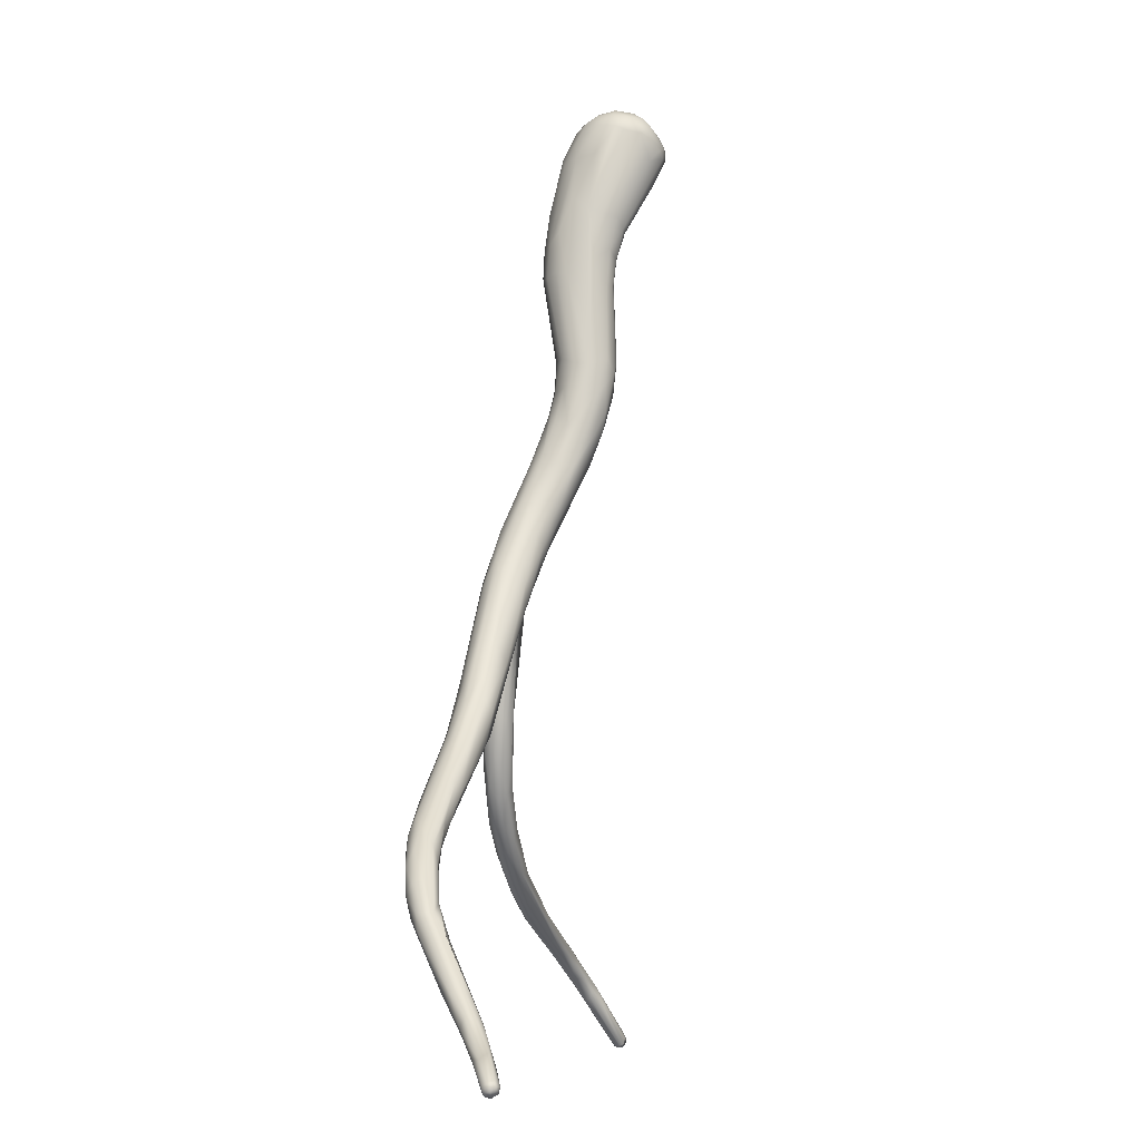
<metadata>
{"format":"obj","ext":"obj","renderer":"f3d","projection":"perspective","resolution":1024,"background":"white","views":[{"elev":77.7,"azim":69.3,"up":"+Y"}]}
</metadata>
<code>
o grp1
v 3.38 -153.3 1137
v 3 -154.6 1137
v 3.418 -154.4 1137
v 3.057 -153.9 1135
v 3.312 -153.1 1135
v 2.859 -154.5 1136
v 3.687 -152.5 1135
v 2.921 -153.8 1136
v 3.288 -153.1 1136
v 3.056 -155.5 1136
v 3.193 -155 1135
v 3.302 -155.6 1137
v 4.029 -152.5 1136
v 4.604 -152 1135
v 3.938 -155.4 1138
v 5.484 -152.9 1138
v 5.76 -152.3 1137
v 4.266 -153.2 1138
v 4.676 -156 1138
v 5.297 -153.7 1139
v 4.691 -154.4 1139
v 4.961 -155.1 1139
v 3.443 -153.7 1134
v 3.777 -153.3 1134
v 3.414 -155.8 1135
v 3.571 -156.2 1136
v 4.188 -152.4 1134
v 4.453 -152.9 1133
v 4.92 -152.3 1134
v 3.454 -156.1 1137
v 4.253 -156.6 1136
v 5.034 -152 1135
v 4.627 -156.3 1137
v 5.655 -155.7 1139
v 8.156 -155.1 1141
v 7.804 -152.8 1139
v 7.844 -154.3 1141
v 8.75 -155.6 1141
v 9.93 -153.6 1142
v 4.564 -153.7 1133
v 3.883 -154.8 1134
v 5.113 -152.9 1133
v 4.335 -156.4 1135
v 4.469 -155.8 1134
v 5.587 -152.2 1134
v 8.833 -152.5 1139
v 9.188 -156 1141
v 9.516 -153 1141
v 9.938 -154.4 1142
v 4.969 -155.2 1133
v 5.996 -152.6 1133
v 5.084 -156.5 1134
v 7.199 -152.9 1134
v 7.251 -156.4 1138
v 11.48 -154.7 1143
v 5.646 -154.4 1133
v 5.871 -155.4 1133
v 5.365 -156.1 1133
v 6.435 -153.7 1133
v 6.287 -154.5 1133
v 5.787 -156.2 1134
v 9.432 -152.6 1138
v 11.74 -156 1142
v 12.45 -152.6 1141
v 10.69 -155.5 1142
v 11.81 -153.7 1142
v 11.88 -155.3 1143
v 11.86 -153 1142
v 11.84 -154.1 1143
v 6.561 -155.2 1133
v 6.922 -154.6 1133
v 6.198 -155.7 1133
v 6.716 -153.2 1133
v 7.094 -153.7 1133
v 7.041 -155.7 1134
v 8.567 -156.3 1137
v 9.861 -153 1137
v 11.99 -152.5 1139
v 9.785 -156.4 1140
v 12.01 -156.3 1140
v 12.76 -156.2 1141
v 8.234 -154.4 1134
v 7.383 -155.1 1133
v 10.27 -155 1137
v 9.896 -155.9 1137
v 10.48 -153.7 1137
v 10.72 -154.1 1137
v 12.51 -156 1140
v 11.62 -153.1 1138
v 18.25 -152.3 1142
v 17.08 -154.9 1144
v 17.13 -153.1 1143
v 10.93 -154.7 1137
v 12.2 -153.8 1138
v 11.9 -155.4 1138
v 13.94 -152.9 1139
v 17.54 -155.7 1143
v 17.33 -155.4 1143
v 16.98 -154.3 1144
v 17.04 -153.7 1144
v 11.96 -154.7 1138
v 13.66 -153.9 1139
v 13.55 -154.7 1139
v 13.82 -153.6 1139
v 17.82 -152.5 1143
v 13.57 -155.3 1139
v 18.23 -155.9 1142
v 18.12 -152.8 1141
v 18.34 -154 1140
v 19.03 -153.4 1141
v 18.97 -152.9 1144
v 18.96 -153.6 1145
v 18.5 -154.5 1144
v 16.7 -152.9 1140
v 18.45 -155.9 1143
v 18.52 -155.2 1144
v 20.3 -155.8 1144
v 21.3 -152.4 1145
v 21.02 -152.8 1145
v 20.12 -153.9 1145
v 18.16 -154.5 1140
v 17.66 -155.1 1140
v 18.25 -155.5 1141
v 20.23 -152.5 1143
v 19.67 -152.8 1142
v 20.37 -155.1 1145
v 20.68 -155.4 1145
v 20.58 -154.6 1146
v 22.46 -152.7 1147
v 22.57 -153.5 1148
v 20.12 -154.3 1141
v 19.66 -155.2 1141
v 20.6 -155.6 1143
v 23.25 -152.2 1146
v 22.61 -152.9 1147
v 23.84 -154.2 1149
v 25.09 -152 1149
v 26.09 -152.4 1151
v 21.25 -153.2 1142
v 21.66 -154.6 1142
v 22.64 -155.6 1145
v 22.44 -153 1143
v 23.61 -155.1 1148
v 23.91 -152.4 1145
v 24.51 -155.2 1147
v 24.63 -152 1148
v 23.64 -154.6 1148
v 25.34 -151.8 1148
v 26.93 -151.1 1150
v 26.16 -153.2 1151
v 25.91 -153.9 1150
v 27.93 -151 1152
v 21.84 -155 1143
v 22.27 -153.7 1143
v 23.04 -155.4 1145
v 26.67 -152.6 1147
v 25.49 -152 1147
v 25.94 -154.6 1149
v 26.5 -152 1148
v 27.24 -151.4 1149
v 28.67 -150.5 1151
v 28.75 -150.3 1152
v 28.44 -152.3 1152
v 28.3 -152.7 1152
v 29.16 -150.7 1153
v 29.03 -151.4 1153
v 24.05 -154.8 1145
v 23.39 -154.7 1144
v 23.84 -153.9 1144
v 25.07 -154 1145
v 25.93 -154.7 1148
v 25.48 -152.4 1147
v 27.97 -151.7 1149
v 27.23 -154.3 1149
v 27.39 -153.8 1151
v 28.77 -152.8 1152
v 30.75 -152.4 1153
v 30.78 -151.3 1154
v 35.01 -147.1 1156
v 32.89 -148.1 1154
v 34.64 -147.1 1155
v 31.73 -150.3 1155
v 28.17 -152.9 1149
v 26.23 -154.1 1147
v 29.53 -152 1150
v 29.9 -150.5 1151
v 31.62 -150.7 1151
v 28.84 -153.3 1151
v 30.76 -152.4 1153
v 30.53 -152.5 1152
v 30.73 -151.9 1153
v 33.21 -148.2 1153
v 34.06 -150.1 1155
v 34.84 -147.8 1156
v 31.24 -151.6 1151
v 30.87 -152.3 1151
v 30.87 -152.3 1151
v 30.71 -152.5 1152
v 34.42 -148.4 1153
v 30.76 -152.4 1153
v 38.2 -146.7 1156
v 31.66 -151.9 1153
v 31.74 -151.5 1154
v 31.74 -151.5 1154
v 30.73 -151.9 1153
v 32.42 -151.3 1154
v 32.14 -151.4 1154
v 34.39 -148.8 1156
v 35.19 -149 1156
v 36.07 -146.1 1156
v 37.58 -145.7 1158
v 32.12 -151.1 1152
v 32.52 -151.1 1152
v 32.72 -151 1152
v 36.11 -153.4 1155
v 32.83 -151.2 1154
v 32.43 -151.4 1154
v 32.89 -151.2 1154
v 32.84 -151.1 1154
v 33.13 -151.1 1154
v 32.84 -151.1 1154
v 32.89 -151.2 1154
v 33.18 -151 1154
v 33.16 -151 1153
v 33.18 -151 1154
v 33.13 -151.1 1154
v 32.43 -151.4 1154
v 35.66 -152.4 1155
v 38.73 -154.1 1157
v 33.18 -151 1154
v 33.13 -151.1 1154
v 32.87 -151.2 1154
v 36.2 -151.9 1155
v 36.39 -146.2 1155
v 36.36 -148.5 1156
v 37.25 -145.2 1157
v 38.88 -145.9 1158
v 38.32 -144.5 1157
v 38.11 -144.3 1158
v 37.6 -145.2 1158
v 37.8 -146.2 1158
v 39.88 -142.6 1159
v 41.77 -141.8 1161
v 41.96 -140.3 1161
v 41.06 -142 1161
v 42.67 -139.4 1161
v 42.8 -139.8 1162
v 32.52 -151.1 1152
v 34.23 -152.3 1153
v 32.85 -151 1153
v 35.59 -149.1 1154
v 34.05 -153.1 1154
v 33.61 -153 1153
v 33.17 -151 1153
v 32.84 -151 1153
v 33.17 -150.9 1153
v 33.17 -151 1153
v 33.17 -150.9 1153
v 33.16 -151 1153
v 33.17 -151 1153
v 36.51 -151.9 1154
v 37.08 -152.2 1154
v 37.34 -148.2 1156
v 33.17 -150.9 1153
v 33.16 -151 1153
v 36.14 -149.1 1155
v 37.14 -146.4 1155
v 38.88 -145.6 1156
v 37.92 -147.6 1157
v 41.31 -142.4 1158
v 39.81 -145.4 1159
v 41.31 -143.1 1160
v 40.7 -142.2 1158
v 43.82 -138.7 1161
v 42.97 -141.1 1162
v 43.78 -138.3 1162
v 43.84 -139.5 1162
v 45.36 -137 1162
v 44.5 -138 1162
v 36.69 -152.7 1154
v 34.76 -152.9 1153
v 37.26 -153.5 1154
v 36.08 -153.6 1154
v 36.95 -152.4 1156
v 39.16 -146.3 1157
v 39.74 -145.9 1158
v 42.98 -141.3 1160
v 40.33 -144.9 1159
v 42.66 -140.4 1160
v 41.21 -144 1159
v 41.9 -142.9 1160
v 44.48 -140.1 1161
v 45.09 -139.3 1162
v 43.55 -141.2 1160
v 44.05 -139.6 1160
v 44.74 -138.6 1161
v 45.36 -138.5 1163
v 47.39 -135.8 1162
v 45.55 -136.9 1162
v 47.29 -135.6 1162
v 45.97 -137.1 1163
v 47.14 -135.9 1163
v 36.08 -153.6 1154
v 36.91 -153.9 1155
v 38.18 -153.2 1156
v 44.76 -139.6 1161
v 45.93 -138.1 1161
v 47.01 -136.6 1161
v 46.2 -138.4 1162
v 47.52 -137.3 1163
v 48.8 -135.2 1162
v 47.37 -137.5 1162
v 47.35 -136.5 1163
v 49.68 -135.7 1163
v 48.2 -135.5 1163
v 37.58 -153.9 1155
v 38.4 -152.7 1156
v 47.4 -137.1 1162
v 48.83 -135.2 1162
v 48.69 -136.6 1162
v 51.79 -133.4 1162
v 51.62 -133.5 1162
v 51.45 -134.3 1163
v 39.17 -153.5 1155
v 37.59 -154.2 1155
v 39.08 -155 1156
v 39.46 -153.2 1156
v 39.89 -153.8 1157
v 49.07 -135.6 1162
v 52.47 -134.5 1162
v 39.52 -154.5 1155
v 39.38 -155 1156
v 40.78 -154.2 1156
v 39.29 -154.9 1156
v 41.84 -156.9 1157
v 40.91 -154.2 1156
v 40.73 -154.8 1157
v 41.67 -155.9 1157
v 53.91 -132.9 1163
v 40.52 -154.6 1155
v 40.94 -156.1 1156
v 40.56 -156 1156
v 52.61 -133.3 1161
v 53.73 -133 1161
v 52.35 -134.4 1162
v 53.59 -133.5 1162
v 41.84 -155.2 1157
v 54.48 -131.4 1162
v 53.05 -132.5 1162
v 53.72 -132.3 1162
v 53.54 -132.6 1163
v 54.6 -131.4 1162
v 55.61 -131.2 1162
v 41.11 -155.5 1156
v 42.66 -156.7 1156
v 42.4 -157.6 1156
v 42.32 -155.4 1157
v 53.95 -133.2 1161
v 54.27 -132.1 1161
v 54.3 -133.2 1162
v 55.22 -130.7 1162
v 55.34 -132.1 1162
v 55.37 -130.2 1162
v 55.23 -131.1 1162
v 41.99 -157.3 1157
v 43.3 -156.6 1156
v 43.72 -157 1157
v 45.66 -161.5 1158
v 44.07 -159.8 1157
v 43.76 -157.4 1157
v 43.29 -157.8 1158
v 56.07 -130.7 1161
v 55.2 -132.1 1162
v 57 -128.6 1162
v 56.21 -131 1162
v 56.61 -128.5 1162
v 56.57 -128.4 1162
v 56.94 -128.3 1162
v 57.04 -128.3 1162
v 57.28 -128.7 1162
v 56.67 -128.4 1162
v 57.21 -128.8 1162
v 57.01 -128.5 1162
v 42.71 -157.5 1156
v 44.52 -160.6 1157
v 57.36 -128.7 1162
v 44.34 -160 1156
v 44.69 -159.9 1156
v 44.79 -158.5 1157
v 44.64 -158.9 1158
v 45.32 -160 1156
v 45.59 -162.3 1157
v 45.35 -159.3 1157
v 45.69 -160.4 1157
v 47.47 -164.5 1156
v 46.66 -161.3 1157
v 47.49 -165.7 1157
v 47.17 -163.5 1157
v 47.41 -163.5 1156
v 46.29 -163.1 1156
v 49.53 -167 1156
v 47.39 -163.1 1157
v 48.7 -168 1156
v 49.74 -167.4 1156
v 49.82 -168.1 1156
v 49.39 -168.4 1155
v 49.01 -166.3 1156
v 48.27 -166.4 1157
v 48.97 -168.2 1156
v 50.14 -168.7 1155
v 49.94 -169.5 1155
v 50.41 -170.1 1156
v 50.24 -168.3 1155
v 50.97 -169 1155
v 50.19 -169.7 1156
v 51.45 -169.7 1156
v 51.5 -170.2 1156
v 51.71 -170.9 1155
v 51.18 -170.8 1155
v 51.51 -169.6 1155
v 52.42 -170.9 1154
v 52.21 -171.4 1155
v 52.87 -170.7 1155
v 52.77 -171.9 1155
v 52.43 -170.4 1155
v 52.86 -171 1155
v 53.2 -171.1 1154
v 56.16 -173 1155
v 55.74 -172.8 1154
v 56.29 -172.5 1154
v 55.63 -173.3 1154
v 55.98 -172.5 1154
v 56 -173.2 1154
v 56.33 -172.7 1154
v 56.29 -172.5 1154
v 56 -173.2 1155
v 56.04 -173.3 1154
v 56.05 -172.9 1154
v 56.06 -172.9 1154
v 56.28 -172.5 1154
v 56.45 -172.9 1154
v 56.34 -173 1154
v 56.28 -173.2 1154
f 2 3 1
f 6 8 4
f 9 5 8
f 5 4 8
f 8 6 2
f 11 10 6
f 10 2 6
f 10 12 2
f 5 9 7
f 9 13 7
f 14 7 13
f 9 8 1
f 8 2 1
f 2 15 3
f 15 2 12
f 13 9 1
f 1 18 13
f 16 17 13
f 16 13 18
f 18 1 3
f 21 18 3
f 21 20 18
f 15 21 3
f 15 22 21
f 19 22 15
f 5 23 4
f 23 5 24
f 23 11 4
f 6 4 11
f 11 25 10
f 28 24 27
f 7 27 5
f 24 5 27
f 30 10 26
f 25 26 10
f 26 31 30
f 27 7 14
f 32 27 14
f 12 10 30
f 30 19 12
f 19 15 12
f 30 33 19
f 31 33 30
f 14 13 17
f 22 34 35
f 34 22 19
f 16 36 17
f 16 18 20
f 21 37 20
f 22 37 21
f 35 34 38
f 19 38 34
f 35 37 22
f 39 16 20
f 41 11 23
f 23 24 41
f 24 40 41
f 40 24 28
f 41 44 11
f 44 25 11
f 26 25 43
f 45 42 29
f 28 27 29
f 42 28 29
f 26 43 31
f 29 32 45
f 29 27 32
f 32 46 45
f 32 14 46
f 14 17 46
f 33 47 19
f 46 17 36
f 20 37 39
f 39 48 16
f 36 16 48
f 37 35 49
f 50 41 40
f 50 44 41
f 40 28 42
f 44 43 25
f 51 42 45
f 43 52 31
f 45 53 51
f 54 31 52
f 33 31 54
f 19 47 38
f 39 37 49
f 35 55 49
f 40 56 50
f 56 57 50
f 50 58 44
f 40 42 56
f 59 56 42
f 59 60 56
f 58 43 44
f 52 43 58
f 52 58 61
f 59 42 51
f 45 46 62
f 46 36 64
f 36 48 64
f 35 65 55
f 35 38 65
f 65 38 47
f 49 66 39
f 55 65 67
f 68 48 39
f 49 69 66
f 55 69 49
f 57 58 50
f 60 57 56
f 60 70 57
f 59 71 60
f 58 57 72
f 61 58 72
f 73 59 51
f 73 74 59
f 51 53 73
f 74 73 53
f 61 76 52
f 54 52 76
f 62 77 45
f 77 62 78
f 77 53 45
f 54 79 33
f 54 80 79
f 79 47 33
f 79 63 47
f 62 46 78
f 63 65 47
f 64 48 68
f 39 66 68
f 71 70 60
f 72 57 70
f 70 75 72
f 59 74 71
f 82 71 74
f 83 71 82
f 83 70 71
f 70 83 75
f 75 61 72
f 84 75 83
f 85 61 75
f 61 85 76
f 86 82 74
f 53 86 74
f 85 75 84
f 86 87 82
f 53 77 86
f 76 85 88
f 54 76 80
f 86 77 89
f 89 77 78
f 81 79 80
f 80 76 88
f 81 63 79
f 67 65 63
f 46 64 90
f 91 55 67
f 92 68 66
f 69 92 66
f 82 87 84
f 82 84 83
f 87 93 84
f 93 87 94
f 85 84 95
f 94 87 86
f 94 86 89
f 96 89 78
f 78 46 90
f 81 97 63
f 67 63 98
f 98 91 67
f 97 98 63
f 55 99 100
f 99 55 91
f 92 69 100
f 100 69 55
f 93 94 101
f 95 84 93
f 88 85 95
f 101 94 102
f 93 101 95
f 95 101 103
f 104 102 94
f 104 94 89
f 90 64 105
f 64 68 105
f 105 68 92
f 102 103 101
f 103 106 95
f 106 88 95
f 104 89 96
f 107 80 88
f 108 96 78
f 90 108 78
f 102 104 109
f 111 105 92
f 112 99 113
f 92 100 112
f 104 96 110
f 114 110 96
f 114 96 108
f 108 110 114
f 115 97 81
f 98 116 91
f 115 117 97
f 90 105 118
f 99 91 113
f 113 91 116
f 116 98 97
f 111 118 105
f 111 92 112
f 112 100 99
f 111 112 119
f 113 120 112
f 119 118 111
f 102 121 103
f 104 110 109
f 109 121 102
f 122 106 103
f 123 107 88
f 123 88 106
f 123 106 122
f 81 80 115
f 80 107 115
f 108 90 124
f 117 116 97
f 117 127 116
f 127 126 116
f 116 126 113
f 128 113 126
f 113 128 120
f 129 119 112
f 120 128 130
f 122 103 121
f 121 109 131
f 132 122 121
f 132 123 122
f 108 125 110
f 133 107 123
f 125 108 124
f 90 118 124
f 124 118 134
f 134 118 119
f 112 120 129
f 120 130 135
f 120 135 129
f 129 135 137
f 119 129 134
f 138 135 130
f 130 128 138
f 135 138 137
f 132 121 131
f 109 110 131
f 131 140 132
f 132 133 123
f 110 125 139
f 141 117 115
f 142 139 125
f 115 107 141
f 117 143 127
f 144 125 124
f 142 125 144
f 141 145 117
f 144 124 134
f 145 143 117
f 127 147 126
f 143 147 127
f 136 128 126
f 136 126 147
f 146 134 129
f 148 134 146
f 149 148 146
f 129 137 146
f 146 137 149
f 136 150 128
f 151 150 136
f 151 136 147
f 150 138 128
f 137 138 152
f 140 153 132
f 153 133 132
f 110 139 131
f 131 139 154
f 140 131 154
f 107 133 141
f 155 133 153
f 155 141 133
f 139 142 154
f 156 154 142
f 144 134 148
f 145 158 143
f 144 148 157
f 143 151 147
f 158 151 143
f 149 157 148
f 160 157 149
f 161 160 149
f 137 162 149
f 150 164 163
f 138 165 152
f 150 166 138
f 138 166 165
f 150 163 166
f 162 137 152
f 153 167 155
f 140 168 153
f 154 169 140
f 168 140 169
f 167 153 168
f 168 169 167
f 141 155 171
f 171 145 141
f 142 144 172
f 172 144 157
f 172 157 159
f 172 156 142
f 159 156 172
f 174 158 145
f 159 157 160
f 160 173 159
f 158 175 151
f 175 164 151
f 164 150 151
f 175 176 164
f 149 162 161
f 164 178 163
f 176 178 164
f 165 179 152
f 162 152 180
f 166 163 178
f 180 181 162
f 166 178 182
f 183 170 169
f 167 169 170
f 167 171 155
f 154 156 169
f 167 170 184
f 167 184 171
f 184 170 183
f 174 145 171
f 156 159 173
f 169 156 183
f 156 173 185
f 158 174 175
f 160 186 173
f 187 173 186
f 160 161 186
f 175 188 177
f 174 188 175
f 177 176 175
f 189 188 190
f 191 176 177
f 178 176 191
f 178 191 193
f 161 162 192
f 181 192 162
f 166 182 194
f 152 179 180
f 194 165 166
f 183 156 185
f 183 185 195
f 184 196 171
f 184 183 197
f 171 198 174
f 173 187 185
f 171 196 198
f 195 185 187
f 174 190 188
f 198 190 174
f 187 186 199
f 186 161 192
f 199 201 187
f 202 191 177
f 203 193 191
f 204 205 202
f 192 199 186
f 202 206 204
f 207 193 203
f 208 182 178
f 209 208 178
f 178 193 209
f 208 194 182
f 210 181 180
f 179 210 180
f 165 194 179
f 208 211 194
f 194 211 179
f 197 183 195
f 195 187 212
f 212 187 201
f 202 177 215
f 217 218 219
f 220 221 222
f 223 221 220
f 224 225 226
f 216 207 227
f 206 202 228
f 229 202 215
f 216 193 207
f 192 234 199
f 234 192 181
f 193 235 209
f 234 181 236
f 209 235 237
f 210 236 181
f 234 236 238
f 236 210 239
f 210 240 239
f 179 240 210
f 208 209 241
f 211 240 179
f 208 241 211
f 237 241 209
f 242 236 239
f 211 241 243
f 241 237 243
f 240 244 239
f 211 243 245
f 240 211 245
f 245 244 240
f 246 239 244
f 249 197 195
f 213 251 214
f 190 252 200
f 196 253 198
f 253 190 198
f 254 255 256
f 257 258 259
f 260 231 261
f 231 233 261
f 248 250 262
f 215 200 252
f 248 212 251
f 251 263 214
f 264 214 263
f 232 233 231
f 250 260 261
f 265 264 263
f 228 202 229
f 266 230 265
f 266 265 263
f 267 199 234
f 266 216 230
f 268 201 199
f 216 235 193
f 266 235 216
f 266 269 235
f 269 237 235
f 270 234 238
f 267 234 270
f 238 236 242
f 238 273 270
f 272 243 237
f 274 273 242
f 273 238 242
f 246 242 239
f 274 242 246
f 243 272 275
f 246 244 276
f 244 245 247
f 247 245 243
f 243 275 277
f 276 278 246
f 274 246 278
f 276 244 247
f 247 243 277
f 247 279 276
f 247 277 279
f 249 195 280
f 249 281 197
f 249 280 282
f 280 195 212
f 253 252 190
f 281 253 196
f 283 252 253
f 232 206 228
f 268 199 267
f 212 201 251
f 251 201 263
f 266 263 269
f 268 267 270
f 285 263 201
f 286 269 263
f 285 286 263
f 269 271 237
f 268 270 287
f 288 271 286
f 269 286 271
f 271 272 237
f 273 289 270
f 288 290 271
f 286 290 288
f 289 273 274
f 271 291 272
f 291 271 290
f 292 291 290
f 291 292 293
f 286 292 290
f 294 292 286
f 295 270 289
f 272 291 275
f 293 275 291
f 274 296 289
f 296 295 289
f 275 293 297
f 297 277 275
f 299 278 276
f 274 278 298
f 279 299 276
f 279 277 301
f 301 277 297
f 299 300 278
f 279 301 299
f 302 299 301
f 248 280 212
f 282 281 249
f 281 303 253
f 250 261 262
f 252 304 215
f 283 304 252
f 233 232 284
f 228 284 232
f 284 228 305
f 268 287 201
f 201 287 285
f 285 287 294
f 286 285 294
f 270 295 287
f 306 287 295
f 287 306 294
f 306 295 307
f 274 308 296
f 294 306 292
f 296 307 295
f 308 307 296
f 307 309 306
f 292 306 309
f 308 274 298
f 293 292 309
f 308 298 311
f 309 312 293
f 293 310 297
f 298 278 300
f 299 302 300
f 313 297 314
f 310 314 297
f 297 313 301
f 315 302 301
f 315 301 313
f 316 303 281
f 282 316 281
f 317 284 305
f 305 228 229
f 318 309 307
f 308 318 307
f 309 318 312
f 311 319 308
f 310 312 320
f 320 312 318
f 312 310 293
f 315 321 302
f 300 302 321
f 298 300 322
f 300 321 322
f 315 313 323
f 314 323 313
f 262 324 248
f 325 303 316
f 325 304 283
f 248 324 280
f 326 304 325
f 233 284 317
f 233 317 261
f 261 317 327
f 326 215 304
f 317 305 328
f 319 329 308
f 308 329 318
f 298 322 311
f 310 330 314
f 323 321 315
f 331 316 282
f 316 332 325
f 261 327 262
f 262 333 324
f 327 333 262
f 334 215 326
f 229 215 334
f 326 325 332
f 328 305 229
f 335 229 334
f 327 317 328
f 336 327 328
f 328 229 337
f 329 320 318
f 339 323 314
f 280 331 282
f 280 324 340
f 331 332 316
f 280 340 331
f 331 341 332
f 334 326 342
f 229 338 337
f 335 334 342
f 343 311 322
f 343 344 319
f 319 344 329
f 320 330 310
f 320 345 330
f 346 314 330
f 321 349 322
f 332 341 342
f 326 332 342
f 333 327 336
f 229 335 338
f 336 328 347
f 347 328 337
f 329 344 345
f 320 329 345
f 349 321 351
f 350 322 349
f 351 321 323
f 323 339 351
f 346 339 314
f 348 349 352
f 350 349 348
f 351 352 349
f 331 340 354
f 331 354 341
f 324 333 340
f 356 342 341
f 357 336 347
f 333 336 357
f 347 337 338
f 345 344 358
f 350 359 343
f 322 350 343
f 343 359 344
f 358 360 345
f 330 345 360
f 350 361 359
f 360 362 346
f 360 346 330
f 361 348 363
f 350 348 361
f 363 348 352
f 364 352 351
f 364 351 339
f 362 339 346
f 339 362 353
f 352 364 363
f 339 353 364
f 340 355 354
f 356 365 342
f 366 340 333
f 335 342 365
f 335 365 369
f 347 338 370
f 357 347 367
f 338 371 370
f 344 359 372
f 344 372 373
f 358 344 373
f 358 373 360
f 361 374 359
f 359 374 372
f 373 372 375
f 373 362 360
f 362 373 375
f 377 361 363
f 361 377 376
f 361 376 374
f 376 377 378
f 377 379 378
f 376 378 374
f 374 378 380
f 381 377 363
f 364 381 363
f 362 382 353
f 362 375 382
f 379 380 378
f 377 381 379
f 381 364 383
f 379 381 383
f 386 379 383
f 383 382 386
f 383 364 353
f 382 383 353
f 354 384 341
f 384 356 341
f 384 354 355
f 357 366 333
f 367 366 357
f 355 340 366
f 335 369 368
f 356 369 365
f 367 347 370
f 338 335 371
f 372 380 375
f 374 380 372
f 386 375 380
f 375 386 382
f 379 386 380
f 356 384 387
f 388 384 355
f 385 369 356
f 385 356 387
f 366 367 389
f 371 368 390
f 371 390 370
f 371 335 368
f 384 388 387
f 355 391 388
f 385 387 392
f 370 390 393
f 393 367 370
f 390 368 394
f 393 390 394
f 355 366 391
f 389 367 393
f 388 391 395
f 389 393 396
f 369 385 397
f 368 398 394
f 366 389 391
f 391 399 395
f 391 389 399
f 392 387 400
f 396 401 389
f 393 394 396
f 394 398 402
f 402 396 394
f 388 400 387
f 389 401 399
f 395 400 388
f 385 392 397
f 401 396 402
f 369 397 368
f 392 400 403
f 404 401 402
f 402 398 405
f 401 407 399
f 399 407 395
f 368 397 408
f 392 403 397
f 397 409 408
f 368 408 398
f 398 408 405
f 400 406 403
f 407 410 395
f 397 403 409
f 402 405 404
f 395 406 400
f 395 410 406
f 412 409 403
f 411 412 403
f 401 413 407
f 410 407 413
f 401 404 414
f 412 415 409
f 408 409 415
f 414 404 416
f 416 404 405
f 406 411 403
f 401 414 413
f 417 408 415
f 405 408 417
f 418 406 410
f 418 411 406
f 418 419 411
f 411 419 412
f 420 410 413
f 414 420 413
f 405 417 416
f 418 410 421
f 412 419 422
f 414 416 420
f 421 410 420
f 421 420 425
f 423 420 416
f 422 415 412
f 422 417 415
f 425 420 423
f 424 422 419
f 416 417 426
f 416 426 423
f 418 424 419
f 427 421 425
f 417 422 428
f 421 429 418
f 425 430 427
f 431 422 424
f 430 425 423
f 426 417 428
f 421 432 429
f 421 427 432
f 418 433 424
f 423 426 434
f 434 430 423
f 426 428 434
f 431 424 433
f 435 427 430
f 436 428 422
f 436 422 431
f 437 436 431
f 429 433 418
f 432 427 435
f 438 433 429
f 432 439 429
f 440 439 432
f 440 430 441
f 430 434 441
f 433 439 442
f 437 433 442
f 442 439 440
f 435 440 432
f 441 443 442
f 428 443 441
f 437 442 443
f 442 440 441
f 437 443 436
f 433 437 431
f 441 434 428
f 443 428 436

</code>
